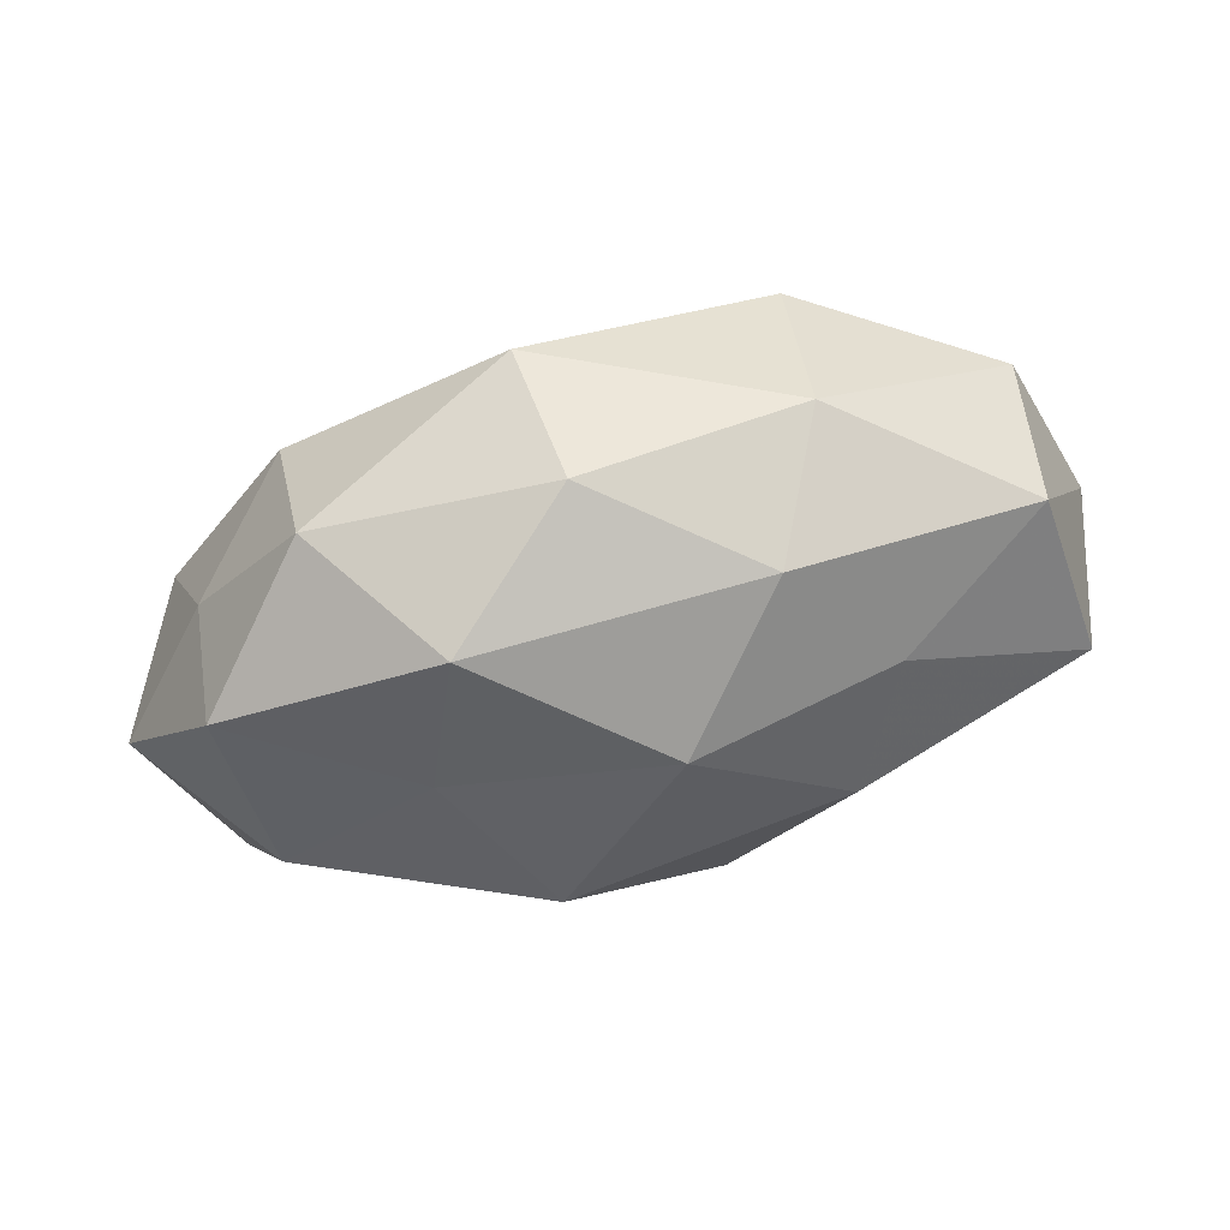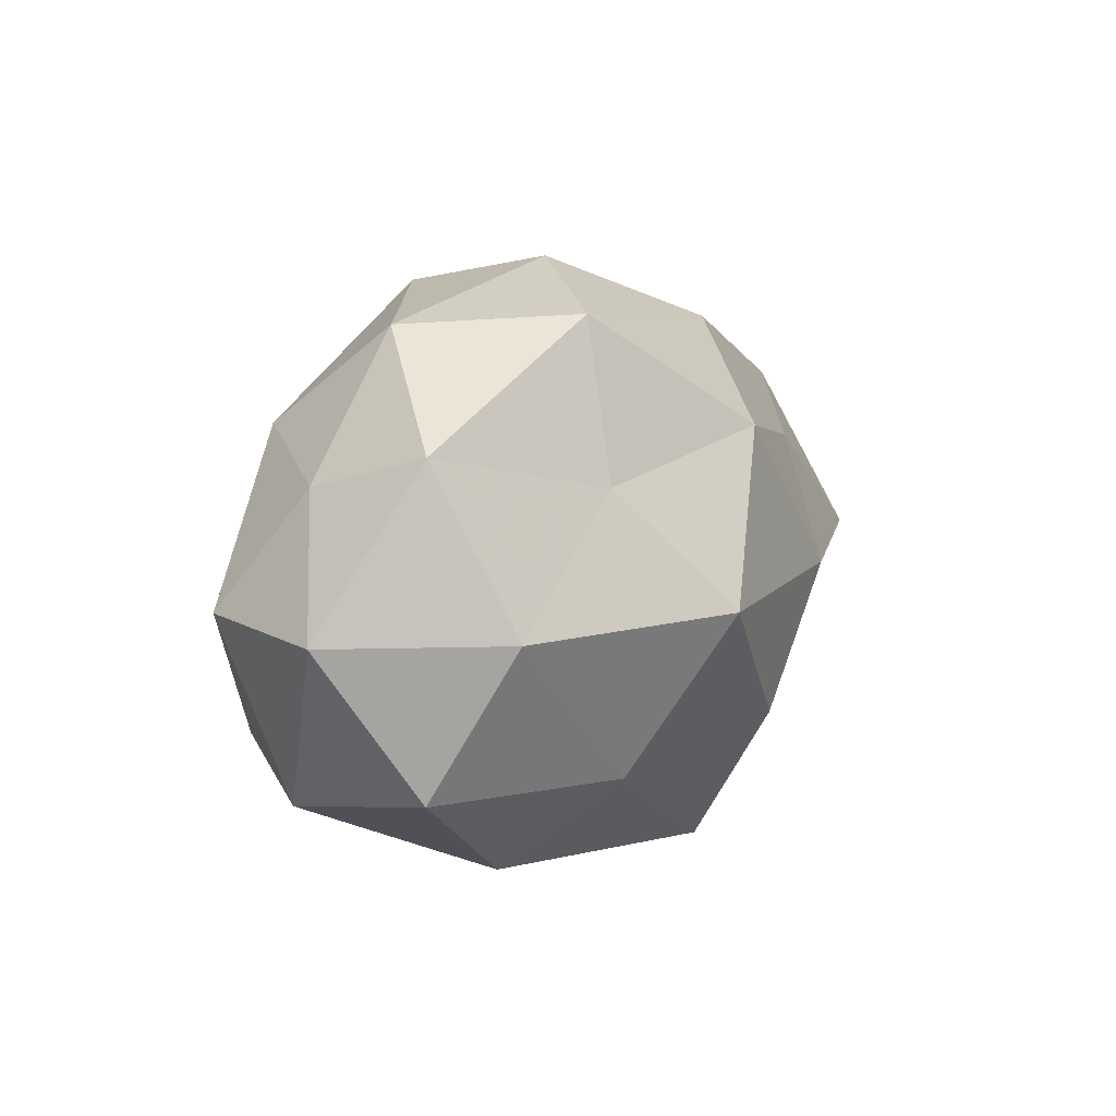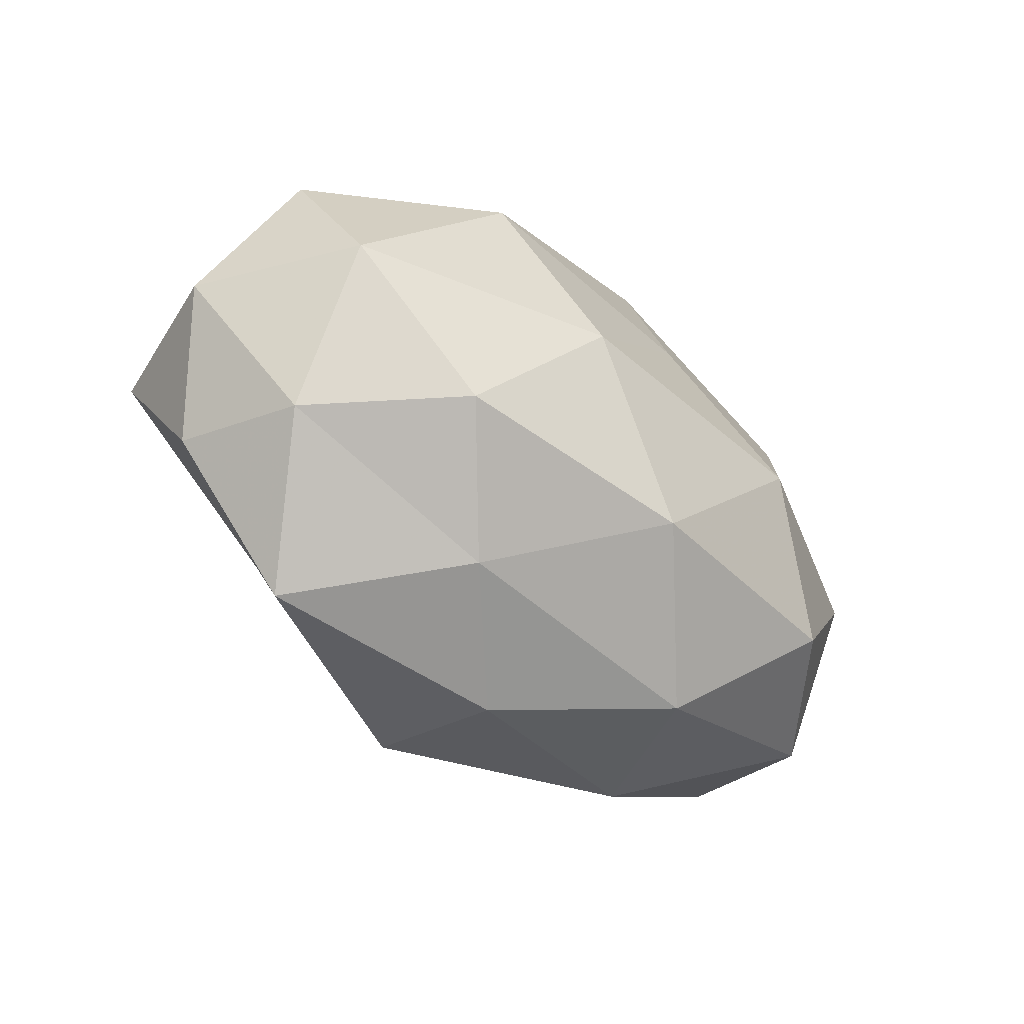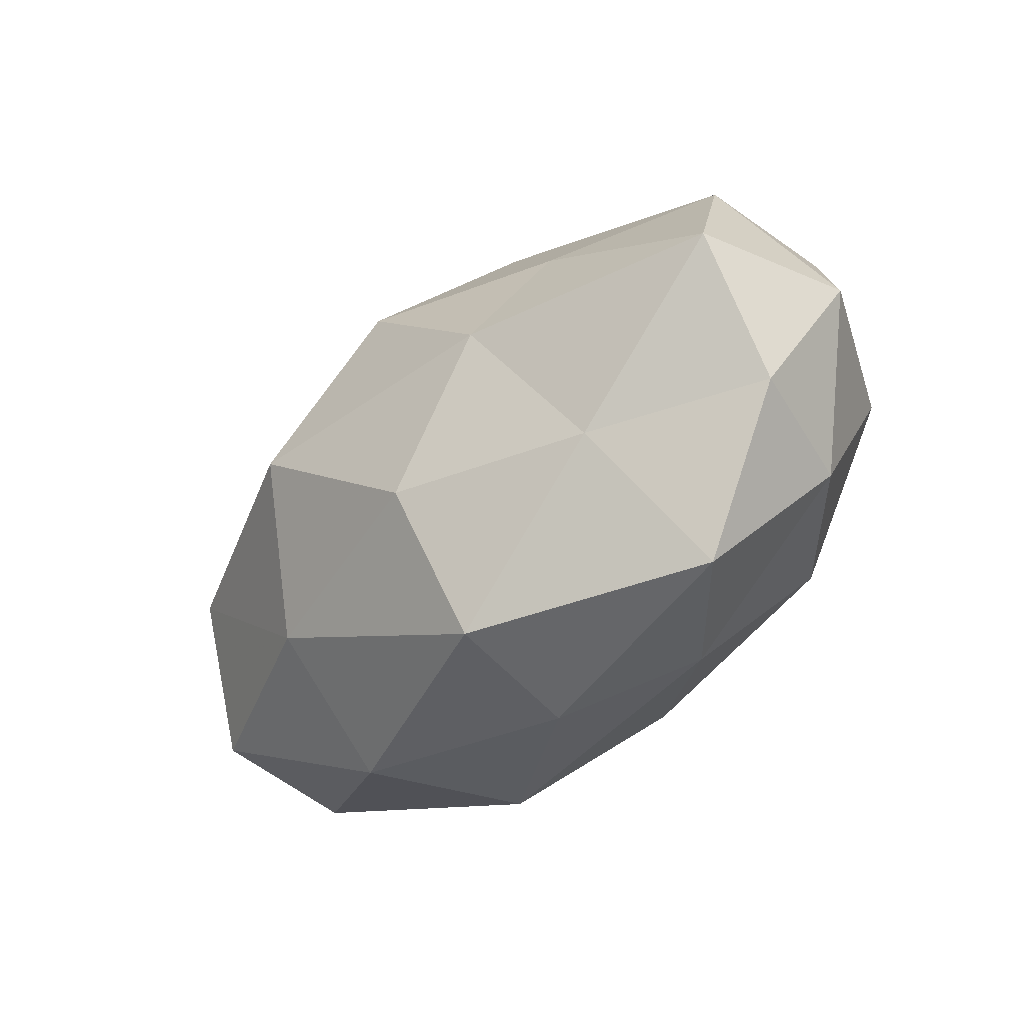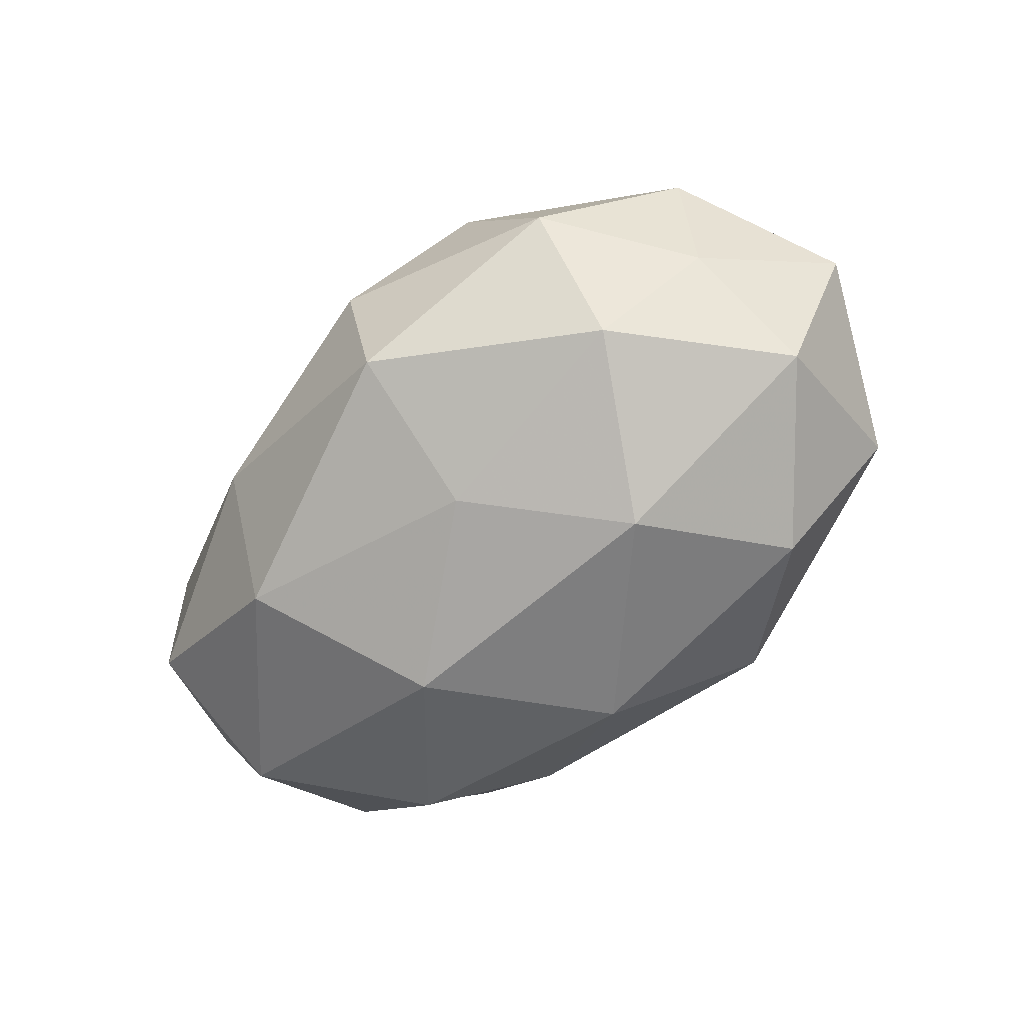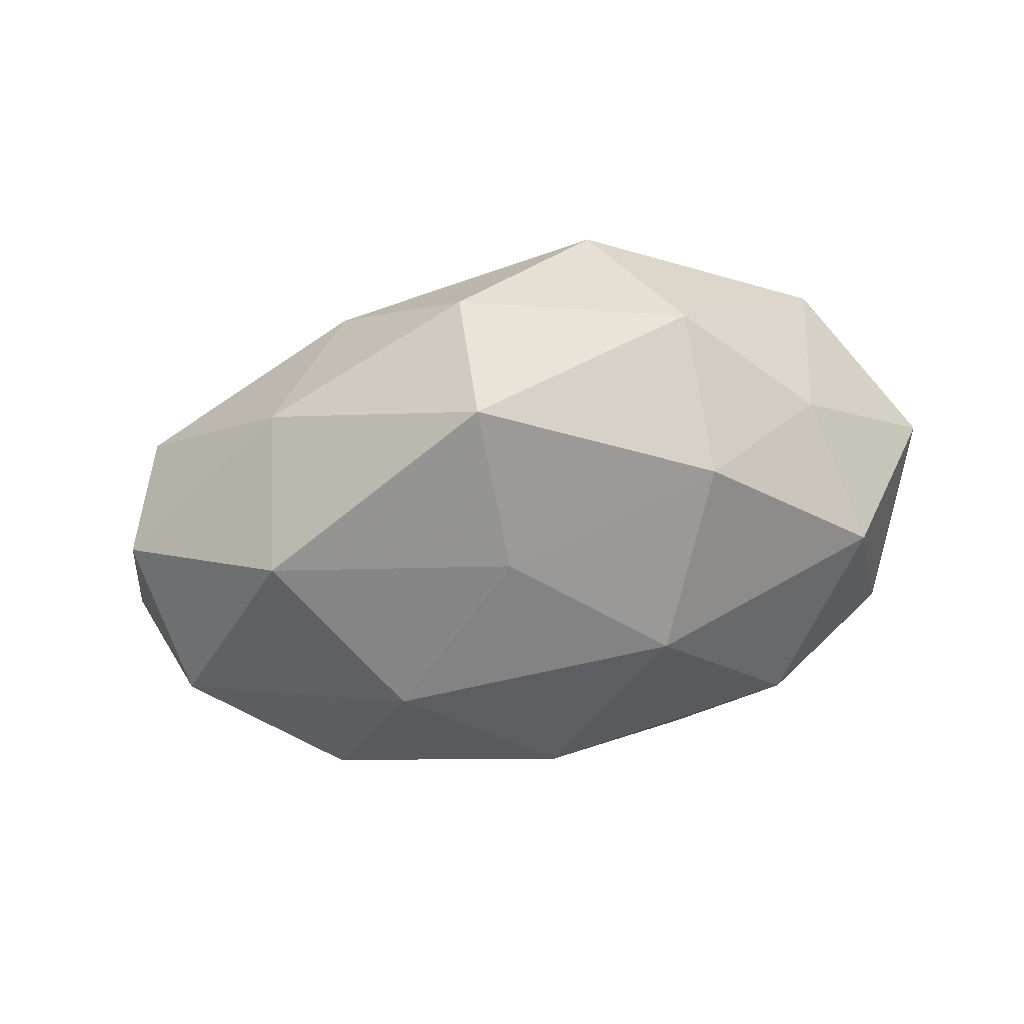
<metadata>
{"format":"obj","ext":"obj","renderer":"f3d","projection":"perspective","resolution":1024,"background":"white","views":[{"elev":65.5,"azim":-14.7,"up":"+Y"},{"elev":8.9,"azim":-61.8,"up":"+Y"},{"elev":-41.7,"azim":135.2,"up":"+Y"},{"elev":-43.1,"azim":46.0,"up":"+Y"},{"elev":-62.5,"azim":-137.6,"up":"+Z"},{"elev":-44.1,"azim":-162.1,"up":"+Z"}]}
</metadata>
<code>
v -0.005294 0.01681 -0.02453
v -0.005591 0.0391 0.002286
v -0.03348 0.03189 -0.002427
v -0.05757 -0.0009721 0.001986
v 0.006198 -0.01757 0.02781
v 0.03653 -0.03386 0.004159
v 0.01408 0.03117 0.01441
v 0.04586 -0.01758 -0.00874
v 0.007614 -0.03494 0.01697
v 0.0503 -0.01545 0.007415
v 0.0005254 0.019 0.02777
v -0.02203 -0.02057 0.0216
v -0.02141 0.0008714 -0.02919
v 0.01947 -0.02886 -0.01306
v -0.007218 0.03591 -0.01573
v -0.04861 -0.0001109 -0.01684
v 0.0515 0.0005383 0.0192
v 0.0145 0.001607 -0.03005
v 0.02052 -0.0004164 0.02874
v 0.05679 0.001358 -0.0004639
v -0.02319 -0.0335 0.005249
v -0.04352 -0.001356 0.0201
v -0.01449 -0.001243 0.03262
v 0.02689 0.01505 0.02076
v -0.04737 0.01878 0.01066
v -0.0467 -0.02176 -0.007801
v -0.04581 0.01462 -0.00539
v 0.02954 -0.01706 0.01802
v 0.02502 0.02329 -0.02242
v 0.02281 0.03262 -0.003582
v -2.637e-05 -0.01951 -0.02761
v -0.02144 0.03302 0.01634
v -0.03241 -0.018 -0.02379
v -0.02563 0.0138 0.02162
v 0.005905 -0.03737 -0.0007399
v 0.04615 0.02167 0.009103
v -0.0478 -0.01937 0.01041
v 0.04836 0.0198 -0.008924
v 0.03042 -0.01563 -0.02357
v -0.01472 -0.03334 -0.01405
v -0.03326 0.01996 -0.01903
v 0.04635 0.001851 -0.01964
f 8 10 6
f 12 9 5
f 8 6 14
f 2 15 3
f 1 18 13
f 20 10 8
f 20 17 10
f 21 9 12
f 12 5 23
f 23 5 19
f 23 19 11
f 12 23 22
f 24 7 11
f 11 19 24
f 17 24 19
f 22 25 4
f 4 16 26
f 4 27 16
f 27 25 3
f 4 25 27
f 5 9 28
f 9 6 28
f 28 6 10
f 10 17 28
f 28 19 5
f 17 19 28
f 29 1 15
f 29 18 1
f 30 2 7
f 30 15 2
f 29 15 30
f 18 31 13
f 3 32 2
f 7 2 32
f 7 32 11
f 25 32 3
f 33 16 13
f 26 16 33
f 13 31 33
f 34 23 11
f 22 23 34
f 22 34 25
f 11 32 34
f 25 34 32
f 9 35 6
f 14 6 35
f 21 35 9
f 36 17 20
f 36 7 24
f 36 24 17
f 30 7 36
f 37 21 12
f 37 22 4
f 37 12 22
f 37 4 26
f 37 26 21
f 38 29 30
f 38 36 20
f 38 30 36
f 39 8 14
f 14 31 39
f 18 39 31
f 26 40 21
f 40 31 14
f 26 33 40
f 40 33 31
f 35 40 14
f 21 40 35
f 13 41 1
f 15 1 41
f 15 41 3
f 16 41 13
f 3 41 27
f 16 27 41
f 20 8 42
f 42 18 29
f 38 20 42
f 38 42 29
f 42 8 39
f 42 39 18

</code>
